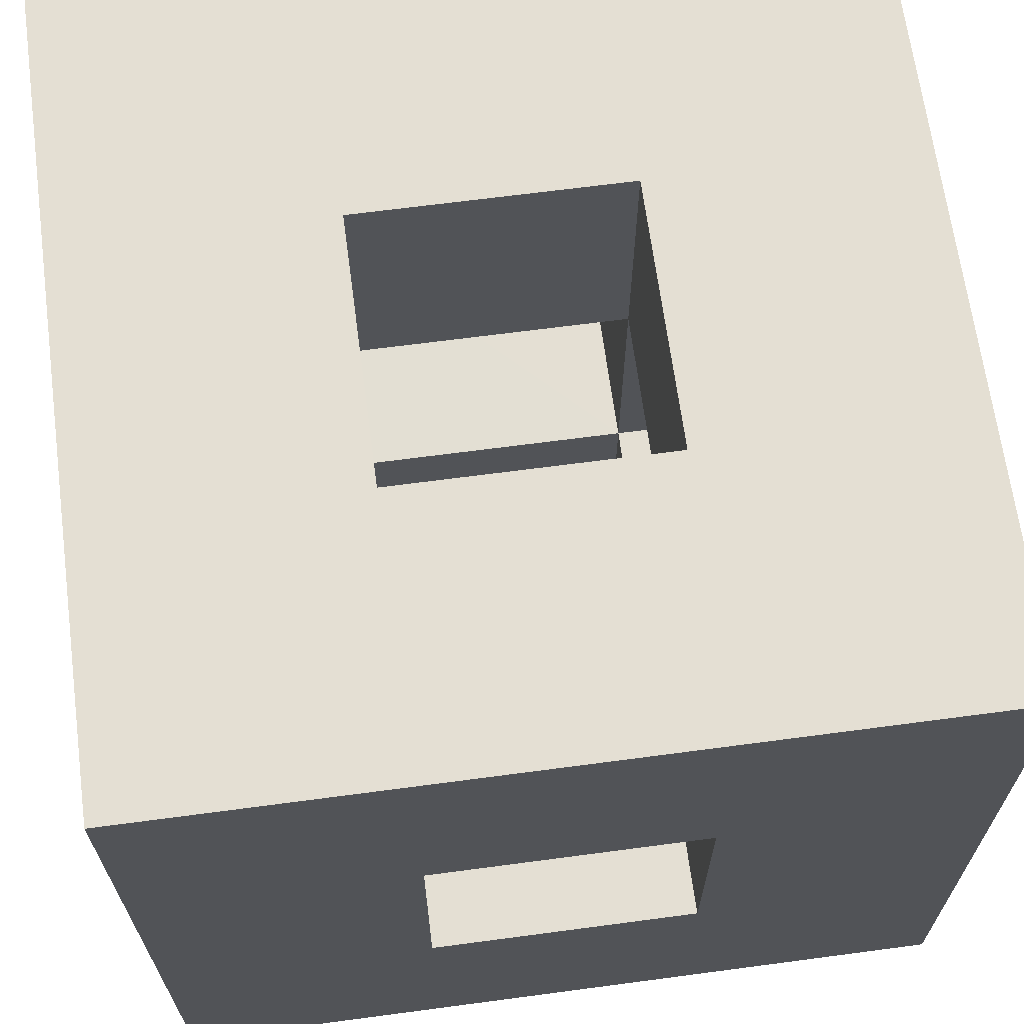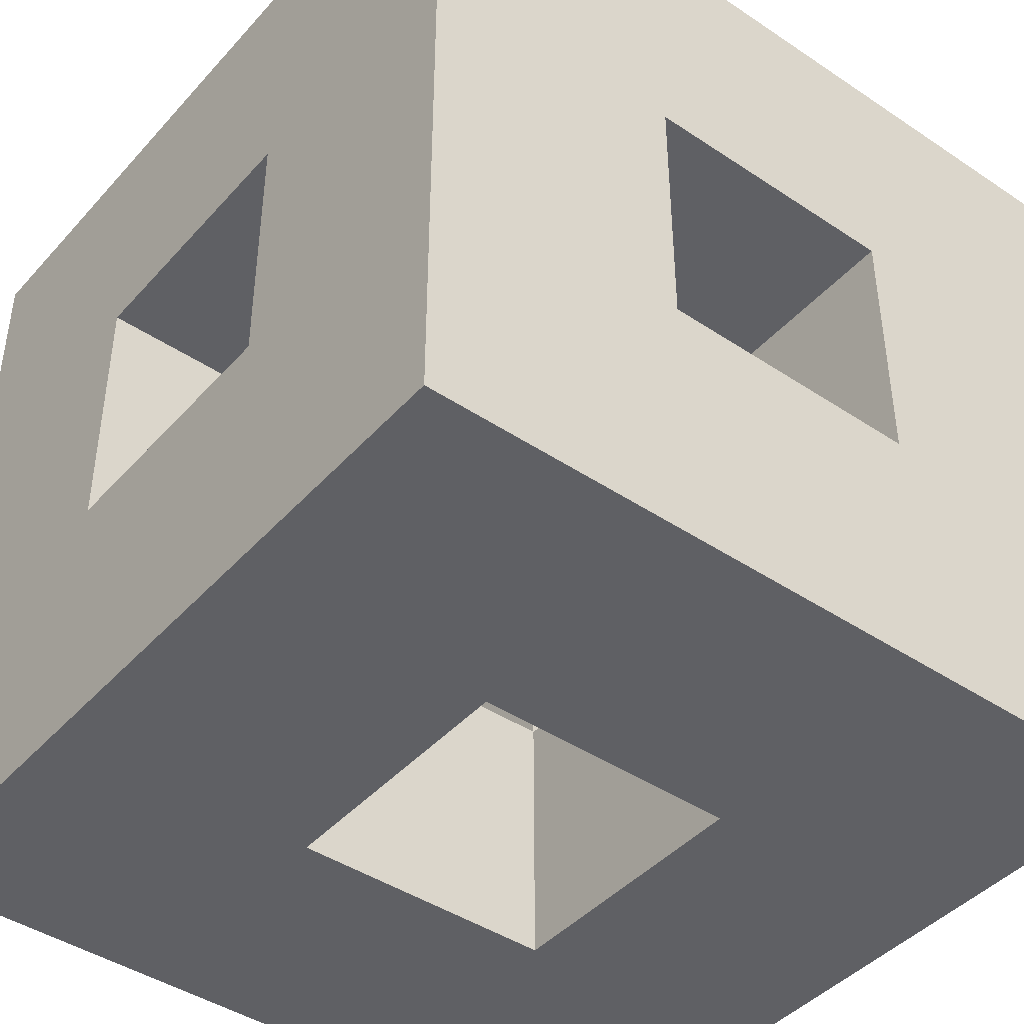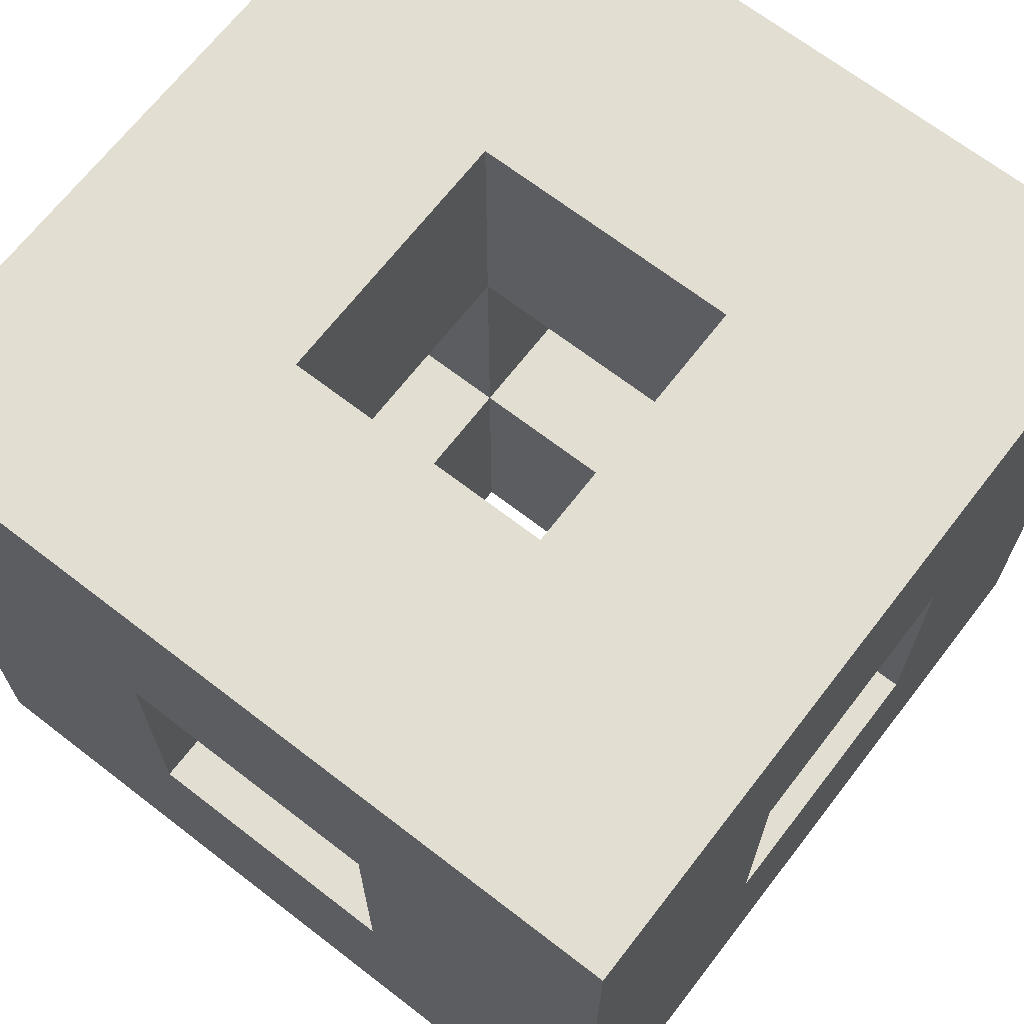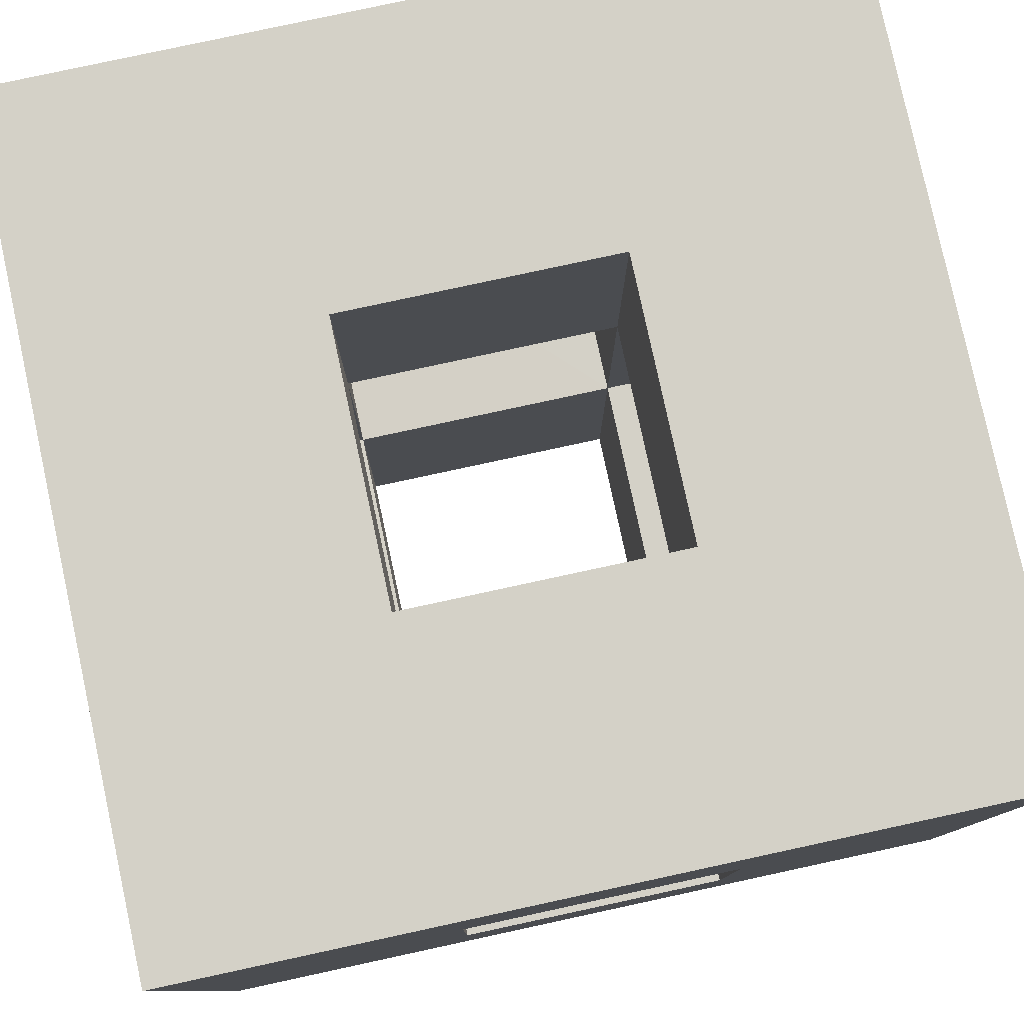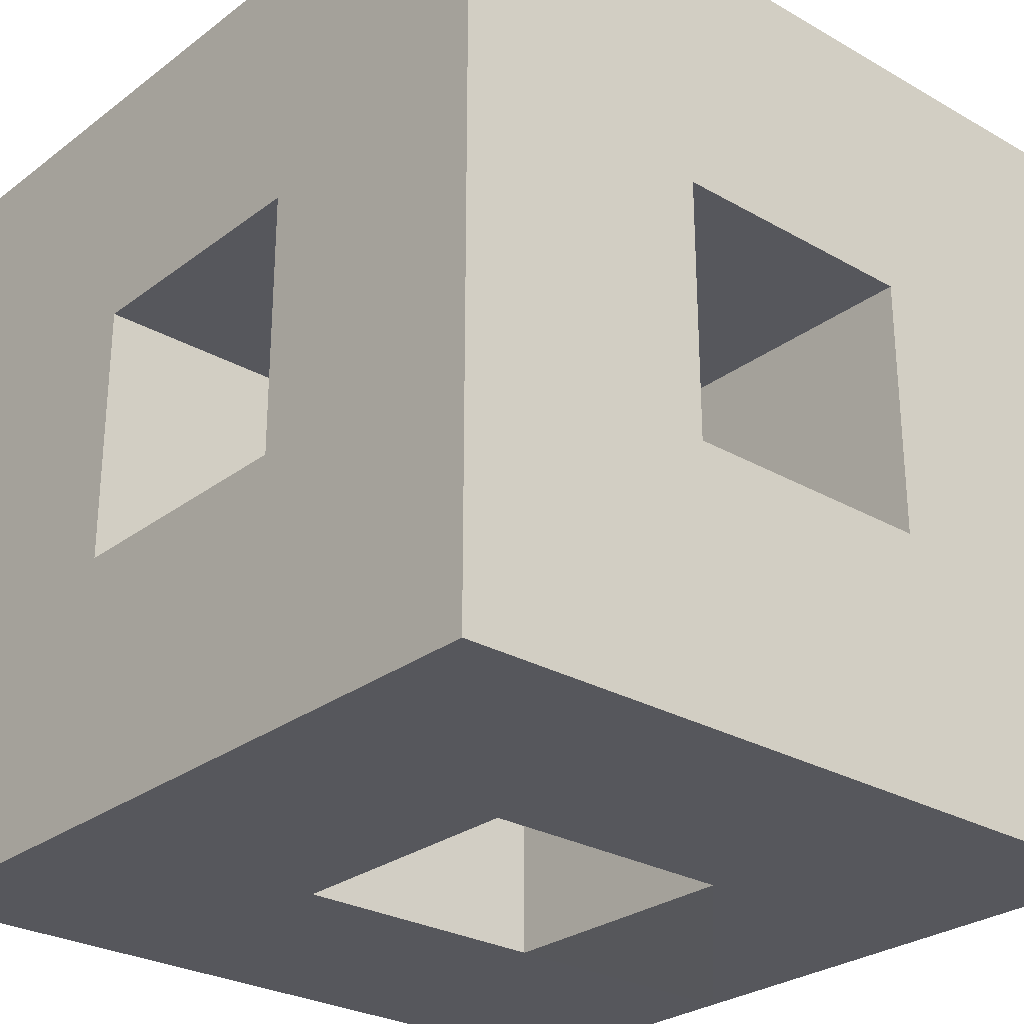
<metadata>
{"format":"obj","ext":"obj","renderer":"f3d","projection":"perspective","resolution":1024,"background":"white","views":[{"elev":66.7,"azim":-7.6,"up":"+Y"},{"elev":-43.4,"azim":-38.3,"up":"+Y"},{"elev":68.0,"azim":-142.3,"up":"+Z"},{"elev":79.8,"azim":-12.2,"up":"+Y"},{"elev":-27.5,"azim":138.8,"up":"+Y"}]}
</metadata>
<code>
o model
v -0.15 0.05 -0.15
v -0.15 0.05 -0.05
v -0.15 -0.05 -0.05
v -0.15 -0.05 -0.05
v -0.15 -0.05 -0.15
v -0.15 0.05 -0.15
v -0.15 -0.05 -0.05
v -0.05 -0.05 -0.05
v -0.05 -0.05 -0.15
v -0.05 -0.05 -0.15
v -0.15 -0.05 -0.15
v -0.15 -0.05 -0.05
v -0.05 -0.05 -0.15
v -0.05 0.05 -0.15
v -0.15 0.05 -0.15
v -0.15 0.05 -0.15
v -0.15 -0.05 -0.15
v -0.05 -0.05 -0.15
v -0.05 0.05 0.05
v -0.05 0.05 -0.05
v -0.05 -0.05 -0.05
v -0.05 -0.05 -0.05
v -0.05 -0.05 0.05
v -0.05 0.05 0.05
v -0.05 0.05 0.05
v -0.15 0.05 0.05
v -0.15 0.05 -0.05
v -0.15 0.05 -0.05
v -0.05 0.05 -0.05
v -0.05 0.05 0.05
v -0.15 0.05 -0.05
v -0.15 0.05 0.05
v -0.15 -0.05 0.05
v -0.15 -0.05 0.05
v -0.15 -0.05 -0.05
v -0.15 0.05 -0.05
v -0.15 -0.05 0.05
v -0.05 -0.05 0.05
v -0.05 -0.05 -0.05
v -0.05 -0.05 -0.05
v -0.15 -0.05 -0.05
v -0.15 -0.05 0.05
v -0.05 0.05 0.15
v -0.05 -0.05 0.15
v -0.15 -0.05 0.15
v -0.15 -0.05 0.15
v -0.15 0.05 0.15
v -0.05 0.05 0.15
v -0.15 0.05 0.05
v -0.15 0.05 0.15
v -0.15 -0.05 0.15
v -0.15 -0.05 0.15
v -0.15 -0.05 0.05
v -0.15 0.05 0.05
v -0.15 -0.05 0.15
v -0.05 -0.05 0.15
v -0.05 -0.05 0.05
v -0.05 -0.05 0.05
v -0.15 -0.05 0.05
v -0.15 -0.05 0.15
v 0.05 0.05 0.15
v -0.05 0.05 0.15
v -0.05 0.05 0.05
v -0.05 0.05 0.05
v 0.05 0.05 0.05
v 0.05 0.05 0.15
v 0.05 0.05 0.15
v 0.05 -0.05 0.15
v -0.05 -0.05 0.15
v -0.05 -0.05 0.15
v -0.05 0.05 0.15
v 0.05 0.05 0.15
v -0.05 -0.05 0.15
v 0.05 -0.05 0.15
v 0.05 -0.05 0.05
v 0.05 -0.05 0.05
v -0.05 -0.05 0.05
v -0.05 -0.05 0.15
v 0.05 -0.05 0.05
v 0.05 0.05 0.05
v -0.05 0.05 0.05
v -0.05 0.05 0.05
v -0.05 -0.05 0.05
v 0.05 -0.05 0.05
v 0.15 0.05 0.15
v 0.15 0.05 0.05
v 0.15 -0.05 0.05
v 0.15 -0.05 0.05
v 0.15 -0.05 0.15
v 0.15 0.05 0.15
v 0.15 0.05 0.15
v 0.15 -0.05 0.15
v 0.05 -0.05 0.15
v 0.05 -0.05 0.15
v 0.05 0.05 0.15
v 0.15 0.05 0.15
v 0.05 -0.05 0.15
v 0.15 -0.05 0.15
v 0.15 -0.05 0.05
v 0.15 -0.05 0.05
v 0.05 -0.05 0.05
v 0.05 -0.05 0.15
v 0.05 0.05 -0.05
v -0.05 0.05 -0.05
v -0.05 0.05 -0.15
v -0.05 0.05 -0.15
v 0.05 0.05 -0.15
v 0.05 0.05 -0.05
v 0.05 0.05 -0.05
v 0.05 -0.05 -0.05
v -0.05 -0.05 -0.05
v -0.05 -0.05 -0.05
v -0.05 0.05 -0.05
v 0.05 0.05 -0.05
v -0.05 -0.05 -0.05
v 0.05 -0.05 -0.05
v 0.05 -0.05 -0.15
v 0.05 -0.05 -0.15
v -0.05 -0.05 -0.15
v -0.05 -0.05 -0.05
v 0.05 -0.05 -0.15
v 0.05 0.05 -0.15
v -0.05 0.05 -0.15
v -0.05 0.05 -0.15
v -0.05 -0.05 -0.15
v 0.05 -0.05 -0.15
v 0.15 0.05 -0.05
v 0.15 0.05 -0.15
v 0.15 -0.05 -0.15
v 0.15 -0.05 -0.15
v 0.15 -0.05 -0.05
v 0.15 0.05 -0.05
v 0.05 -0.05 -0.05
v 0.15 -0.05 -0.05
v 0.15 -0.05 -0.15
v 0.15 -0.05 -0.15
v 0.05 -0.05 -0.15
v 0.05 -0.05 -0.05
v 0.15 -0.05 -0.15
v 0.15 0.05 -0.15
v 0.05 0.05 -0.15
v 0.05 0.05 -0.15
v 0.05 -0.05 -0.15
v 0.15 -0.05 -0.15
v 0.15 0.05 0.05
v 0.15 0.05 -0.05
v 0.15 -0.05 -0.05
v 0.15 -0.05 -0.05
v 0.15 -0.05 0.05
v 0.15 0.05 0.05
v 0.15 0.05 0.05
v 0.05 0.05 0.05
v 0.05 0.05 -0.05
v 0.05 0.05 -0.05
v 0.15 0.05 -0.05
v 0.15 0.05 0.05
v 0.05 0.05 -0.05
v 0.05 0.05 0.05
v 0.05 -0.05 0.05
v 0.05 -0.05 0.05
v 0.05 -0.05 -0.05
v 0.05 0.05 -0.05
v 0.05 -0.05 0.05
v 0.15 -0.05 0.05
v 0.15 -0.05 -0.05
v 0.15 -0.05 -0.05
v 0.05 -0.05 -0.05
v 0.05 -0.05 0.05
v -0.05 0.15 -0.05
v -0.05 0.15 -0.15
v -0.05 0.05 -0.15
v -0.05 0.05 -0.15
v -0.05 0.05 -0.05
v -0.05 0.15 -0.05
v -0.05 0.15 -0.05
v -0.05 0.05 -0.05
v -0.15 0.05 -0.05
v -0.15 0.05 -0.05
v -0.15 0.15 -0.05
v -0.05 0.15 -0.05
v -0.15 0.15 -0.15
v -0.15 0.15 -0.05
v -0.15 0.05 -0.05
v -0.15 0.05 -0.05
v -0.15 0.05 -0.15
v -0.15 0.15 -0.15
v -0.05 0.05 -0.15
v -0.05 0.15 -0.15
v -0.15 0.15 -0.15
v -0.15 0.15 -0.15
v -0.15 0.05 -0.15
v -0.05 0.05 -0.15
v -0.05 0.25 -0.05
v -0.15 0.25 -0.05
v -0.15 0.25 -0.15
v -0.15 0.25 -0.15
v -0.05 0.25 -0.15
v -0.05 0.25 -0.05
v -0.15 0.25 -0.15
v -0.15 0.25 -0.05
v -0.15 0.15 -0.05
v -0.15 0.15 -0.05
v -0.15 0.15 -0.15
v -0.15 0.25 -0.15
v -0.05 0.15 -0.15
v -0.05 0.25 -0.15
v -0.15 0.25 -0.15
v -0.15 0.25 -0.15
v -0.15 0.15 -0.15
v -0.05 0.15 -0.15
v 0.05 0.25 -0.05
v -0.05 0.25 -0.05
v -0.05 0.25 -0.15
v -0.05 0.25 -0.15
v 0.05 0.25 -0.15
v 0.05 0.25 -0.05
v 0.05 0.25 -0.05
v 0.05 0.15 -0.05
v -0.05 0.15 -0.05
v -0.05 0.15 -0.05
v -0.05 0.25 -0.05
v 0.05 0.25 -0.05
v -0.05 0.15 -0.05
v 0.05 0.15 -0.05
v 0.05 0.15 -0.15
v 0.05 0.15 -0.15
v -0.05 0.15 -0.15
v -0.05 0.15 -0.05
v 0.05 0.15 -0.15
v 0.05 0.25 -0.15
v -0.05 0.25 -0.15
v -0.05 0.25 -0.15
v -0.05 0.15 -0.15
v 0.05 0.15 -0.15
v 0.15 0.15 -0.05
v 0.15 0.15 -0.15
v 0.15 0.05 -0.15
v 0.15 0.05 -0.15
v 0.15 0.05 -0.05
v 0.15 0.15 -0.05
v 0.15 0.15 -0.05
v 0.15 0.05 -0.05
v 0.05 0.05 -0.05
v 0.05 0.05 -0.05
v 0.05 0.15 -0.05
v 0.15 0.15 -0.05
v 0.05 0.15 -0.15
v 0.05 0.15 -0.05
v 0.05 0.05 -0.05
v 0.05 0.05 -0.05
v 0.05 0.05 -0.15
v 0.05 0.15 -0.15
v 0.15 0.05 -0.15
v 0.15 0.15 -0.15
v 0.05 0.15 -0.15
v 0.05 0.15 -0.15
v 0.05 0.05 -0.15
v 0.15 0.05 -0.15
v 0.15 0.25 -0.05
v 0.15 0.25 -0.15
v 0.15 0.15 -0.15
v 0.15 0.15 -0.15
v 0.15 0.15 -0.05
v 0.15 0.25 -0.05
v 0.15 0.25 -0.05
v 0.05 0.25 -0.05
v 0.05 0.25 -0.15
v 0.05 0.25 -0.15
v 0.15 0.25 -0.15
v 0.15 0.25 -0.05
v 0.15 0.15 -0.15
v 0.15 0.25 -0.15
v 0.05 0.25 -0.15
v 0.05 0.25 -0.15
v 0.05 0.15 -0.15
v 0.15 0.15 -0.15
v -0.05 0.25 0.05
v -0.05 0.25 -0.05
v -0.05 0.15 -0.05
v -0.05 0.15 -0.05
v -0.05 0.15 0.05
v -0.05 0.25 0.05
v -0.05 0.25 0.05
v -0.15 0.25 0.05
v -0.15 0.25 -0.05
v -0.15 0.25 -0.05
v -0.05 0.25 -0.05
v -0.05 0.25 0.05
v -0.15 0.25 -0.05
v -0.15 0.25 0.05
v -0.15 0.15 0.05
v -0.15 0.15 0.05
v -0.15 0.15 -0.05
v -0.15 0.25 -0.05
v -0.15 0.15 0.05
v -0.05 0.15 0.05
v -0.05 0.15 -0.05
v -0.05 0.15 -0.05
v -0.15 0.15 -0.05
v -0.15 0.15 0.05
v -0.05 0.15 0.15
v -0.05 0.15 0.05
v -0.05 0.05 0.05
v -0.05 0.05 0.05
v -0.05 0.05 0.15
v -0.05 0.15 0.15
v -0.05 0.15 0.15
v -0.05 0.05 0.15
v -0.15 0.05 0.15
v -0.15 0.05 0.15
v -0.15 0.15 0.15
v -0.05 0.15 0.15
v -0.15 0.15 0.05
v -0.15 0.15 0.15
v -0.15 0.05 0.15
v -0.15 0.05 0.15
v -0.15 0.05 0.05
v -0.15 0.15 0.05
v -0.05 0.05 0.05
v -0.05 0.15 0.05
v -0.15 0.15 0.05
v -0.15 0.15 0.05
v -0.15 0.05 0.05
v -0.05 0.05 0.05
v -0.05 0.25 0.15
v -0.15 0.25 0.15
v -0.15 0.25 0.05
v -0.15 0.25 0.05
v -0.05 0.25 0.05
v -0.05 0.25 0.15
v -0.05 0.25 0.15
v -0.05 0.15 0.15
v -0.15 0.15 0.15
v -0.15 0.15 0.15
v -0.15 0.25 0.15
v -0.05 0.25 0.15
v -0.15 0.25 0.05
v -0.15 0.25 0.15
v -0.15 0.15 0.15
v -0.15 0.15 0.15
v -0.15 0.15 0.05
v -0.15 0.25 0.05
v 0.15 0.15 0.15
v 0.15 0.15 0.05
v 0.15 0.05 0.05
v 0.15 0.05 0.05
v 0.15 0.05 0.15
v 0.15 0.15 0.15
v 0.15 0.15 0.15
v 0.15 0.05 0.15
v 0.05 0.05 0.15
v 0.05 0.05 0.15
v 0.05 0.15 0.15
v 0.15 0.15 0.15
v 0.05 0.15 0.05
v 0.05 0.15 0.15
v 0.05 0.05 0.15
v 0.05 0.05 0.15
v 0.05 0.05 0.05
v 0.05 0.15 0.05
v 0.15 0.05 0.05
v 0.15 0.15 0.05
v 0.05 0.15 0.05
v 0.05 0.15 0.05
v 0.05 0.05 0.05
v 0.15 0.05 0.05
v 0.15 0.25 0.15
v 0.15 0.25 0.05
v 0.15 0.15 0.05
v 0.15 0.15 0.05
v 0.15 0.15 0.15
v 0.15 0.25 0.15
v 0.15 0.25 0.15
v 0.05 0.25 0.15
v 0.05 0.25 0.05
v 0.05 0.25 0.05
v 0.15 0.25 0.05
v 0.15 0.25 0.15
v 0.15 0.25 0.15
v 0.15 0.15 0.15
v 0.05 0.15 0.15
v 0.05 0.15 0.15
v 0.05 0.25 0.15
v 0.15 0.25 0.15
v 0.15 0.25 0.05
v 0.15 0.25 -0.05
v 0.15 0.15 -0.05
v 0.15 0.15 -0.05
v 0.15 0.15 0.05
v 0.15 0.25 0.05
v 0.15 0.25 0.05
v 0.05 0.25 0.05
v 0.05 0.25 -0.05
v 0.05 0.25 -0.05
v 0.15 0.25 -0.05
v 0.15 0.25 0.05
v 0.05 0.25 -0.05
v 0.05 0.25 0.05
v 0.05 0.15 0.05
v 0.05 0.15 0.05
v 0.05 0.15 -0.05
v 0.05 0.25 -0.05
v 0.05 0.15 0.05
v 0.15 0.15 0.05
v 0.15 0.15 -0.05
v 0.15 0.15 -0.05
v 0.05 0.15 -0.05
v 0.05 0.15 0.05
v 0.05 0.25 0.15
v -0.05 0.25 0.15
v -0.05 0.25 0.05
v -0.05 0.25 0.05
v 0.05 0.25 0.05
v 0.05 0.25 0.15
v 0.05 0.25 0.15
v 0.05 0.15 0.15
v -0.05 0.15 0.15
v -0.05 0.15 0.15
v -0.05 0.25 0.15
v 0.05 0.25 0.15
v -0.05 0.15 0.15
v 0.05 0.15 0.15
v 0.05 0.15 0.05
v 0.05 0.15 0.05
v -0.05 0.15 0.05
v -0.05 0.15 0.15
v 0.05 0.15 0.05
v 0.05 0.25 0.05
v -0.05 0.25 0.05
v -0.05 0.25 0.05
v -0.05 0.15 0.05
v 0.05 0.15 0.05
g surface0
f 3 2 1
f 6 5 4
f 9 8 7
f 12 11 10
f 15 14 13
f 18 17 16
f 21 20 19
f 24 23 22
f 27 26 25
f 30 29 28
f 33 32 31
f 36 35 34
f 39 38 37
f 42 41 40
f 45 44 43
f 48 47 46
f 51 50 49
f 54 53 52
f 57 56 55
f 60 59 58
f 63 62 61
f 66 65 64
f 69 68 67
f 72 71 70
f 75 74 73
f 78 77 76
f 81 80 79
f 84 83 82
f 87 86 85
f 90 89 88
f 93 92 91
f 96 95 94
f 99 98 97
f 102 101 100
f 105 104 103
f 108 107 106
f 111 110 109
f 114 113 112
f 117 116 115
f 120 119 118
f 123 122 121
f 126 125 124
f 129 128 127
f 132 131 130
f 135 134 133
f 138 137 136
f 141 140 139
f 144 143 142
f 147 146 145
f 150 149 148
f 153 152 151
f 156 155 154
f 159 158 157
f 162 161 160
f 165 164 163
f 168 167 166
f 171 170 169
f 174 173 172
f 177 176 175
f 180 179 178
f 183 182 181
f 186 185 184
f 189 188 187
f 192 191 190
f 195 194 193
f 198 197 196
f 201 200 199
f 204 203 202
f 207 206 205
f 210 209 208
f 213 212 211
f 216 215 214
f 219 218 217
f 222 221 220
f 225 224 223
f 228 227 226
f 231 230 229
f 234 233 232
f 237 236 235
f 240 239 238
f 243 242 241
f 246 245 244
f 249 248 247
f 252 251 250
f 255 254 253
f 258 257 256
f 261 260 259
f 264 263 262
f 267 266 265
f 270 269 268
f 273 272 271
f 276 275 274
f 279 278 277
f 282 281 280
f 285 284 283
f 288 287 286
f 291 290 289
f 294 293 292
f 297 296 295
f 300 299 298
f 303 302 301
f 306 305 304
f 309 308 307
f 312 311 310
f 315 314 313
f 318 317 316
f 321 320 319
f 324 323 322
f 327 326 325
f 330 329 328
f 333 332 331
f 336 335 334
f 339 338 337
f 342 341 340
f 345 344 343
f 348 347 346
f 351 350 349
f 354 353 352
f 357 356 355
f 360 359 358
f 363 362 361
f 366 365 364
f 369 368 367
f 372 371 370
f 375 374 373
f 378 377 376
f 381 380 379
f 384 383 382
f 387 386 385
f 390 389 388
f 393 392 391
f 396 395 394
f 399 398 397
f 402 401 400
f 405 404 403
f 408 407 406
f 411 410 409
f 414 413 412
f 417 416 415
f 420 419 418
f 423 422 421
f 426 425 424
f 429 428 427
f 432 431 430

</code>
